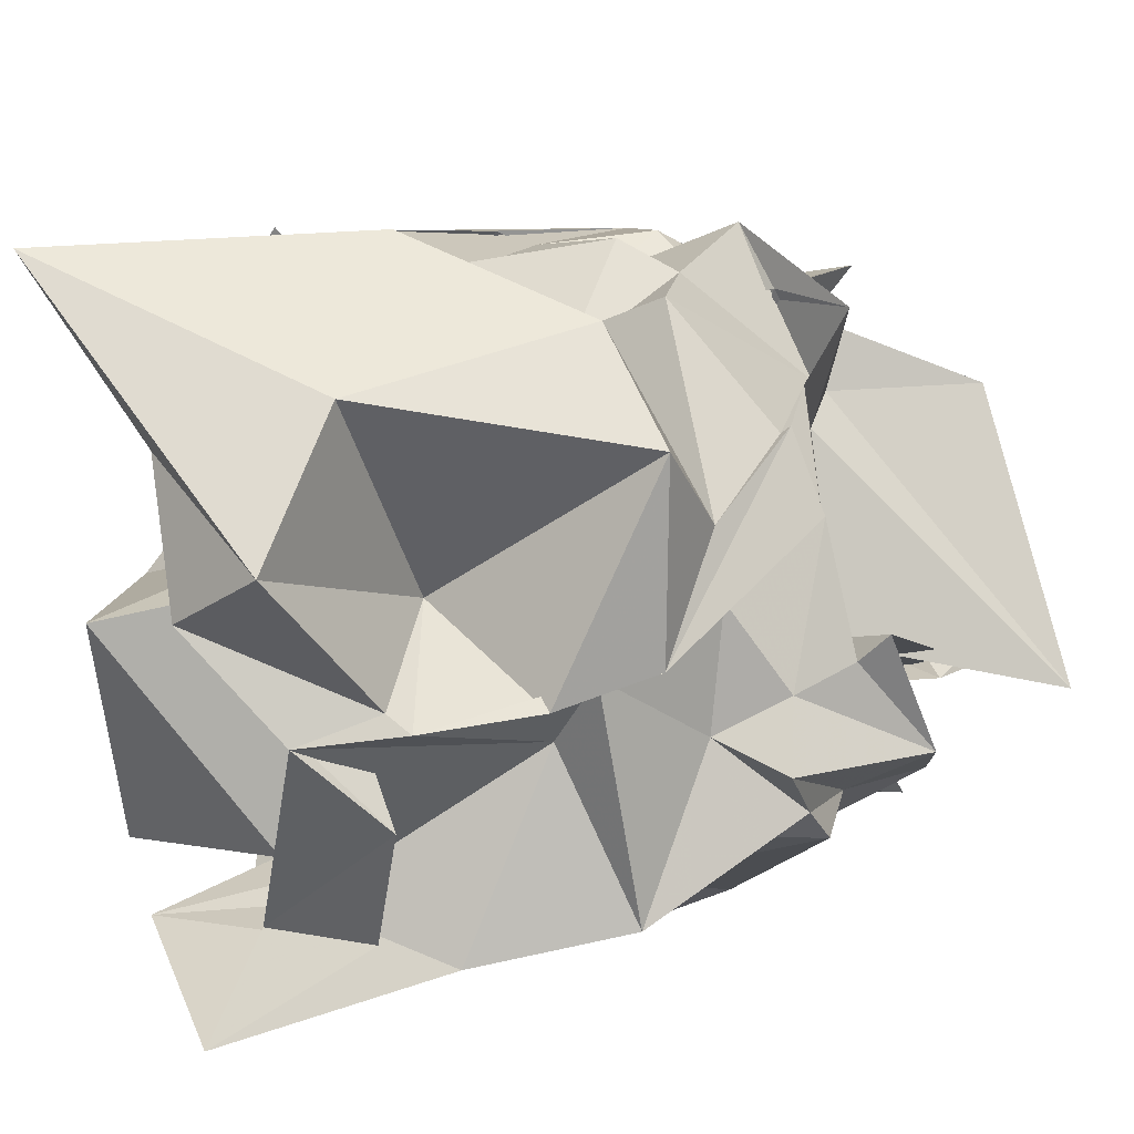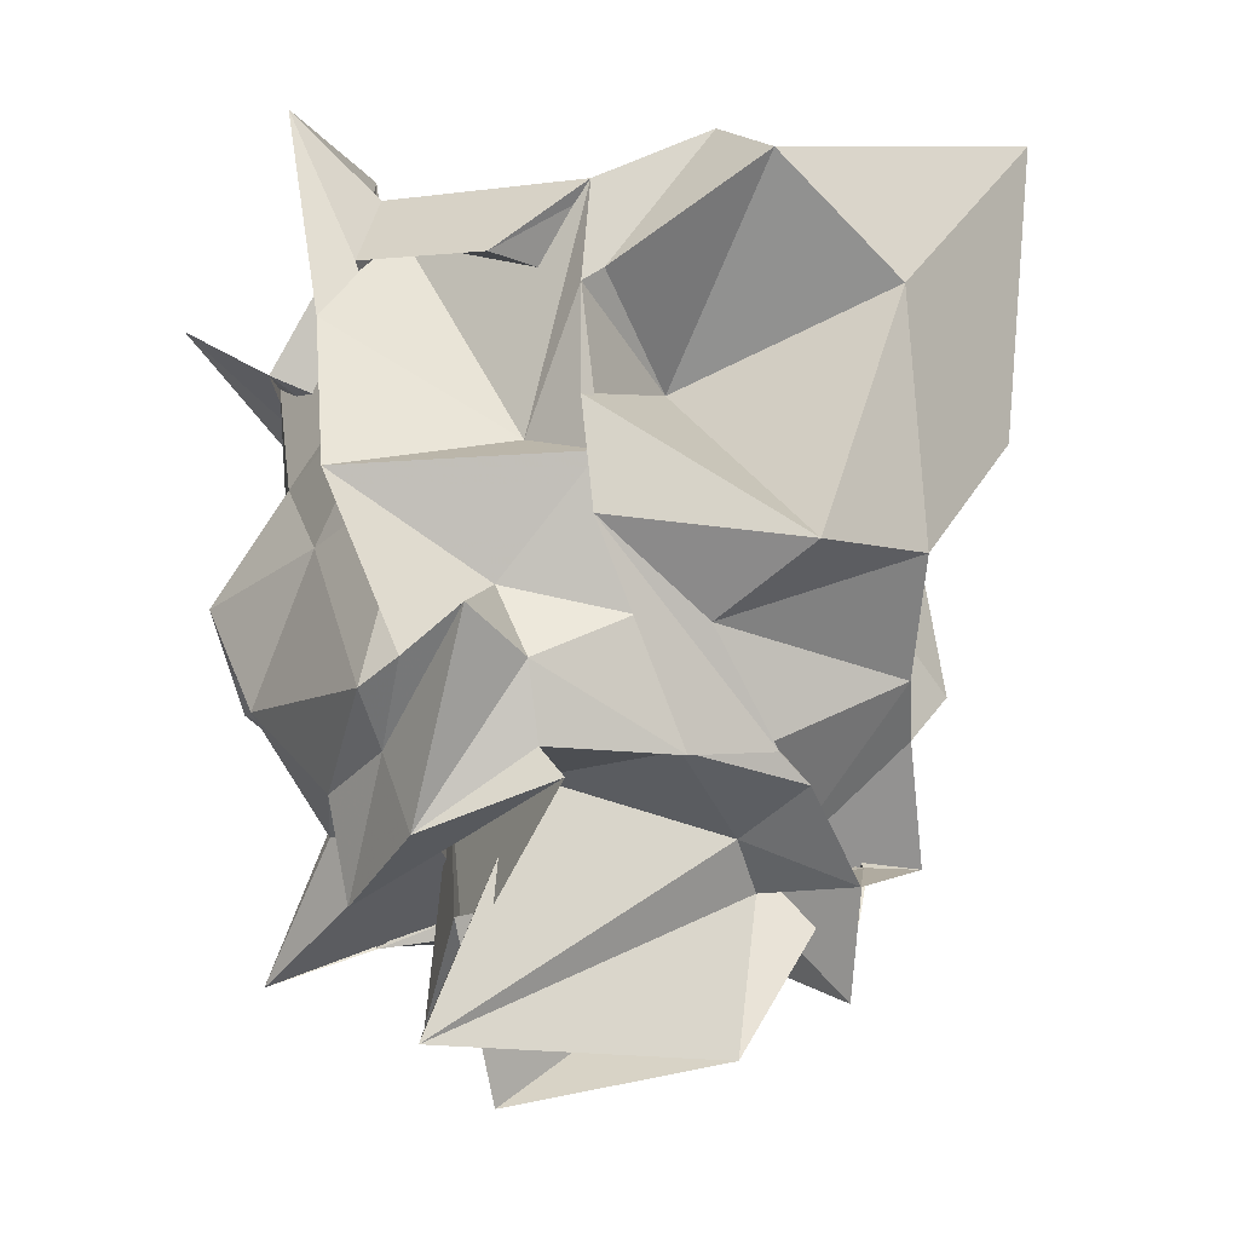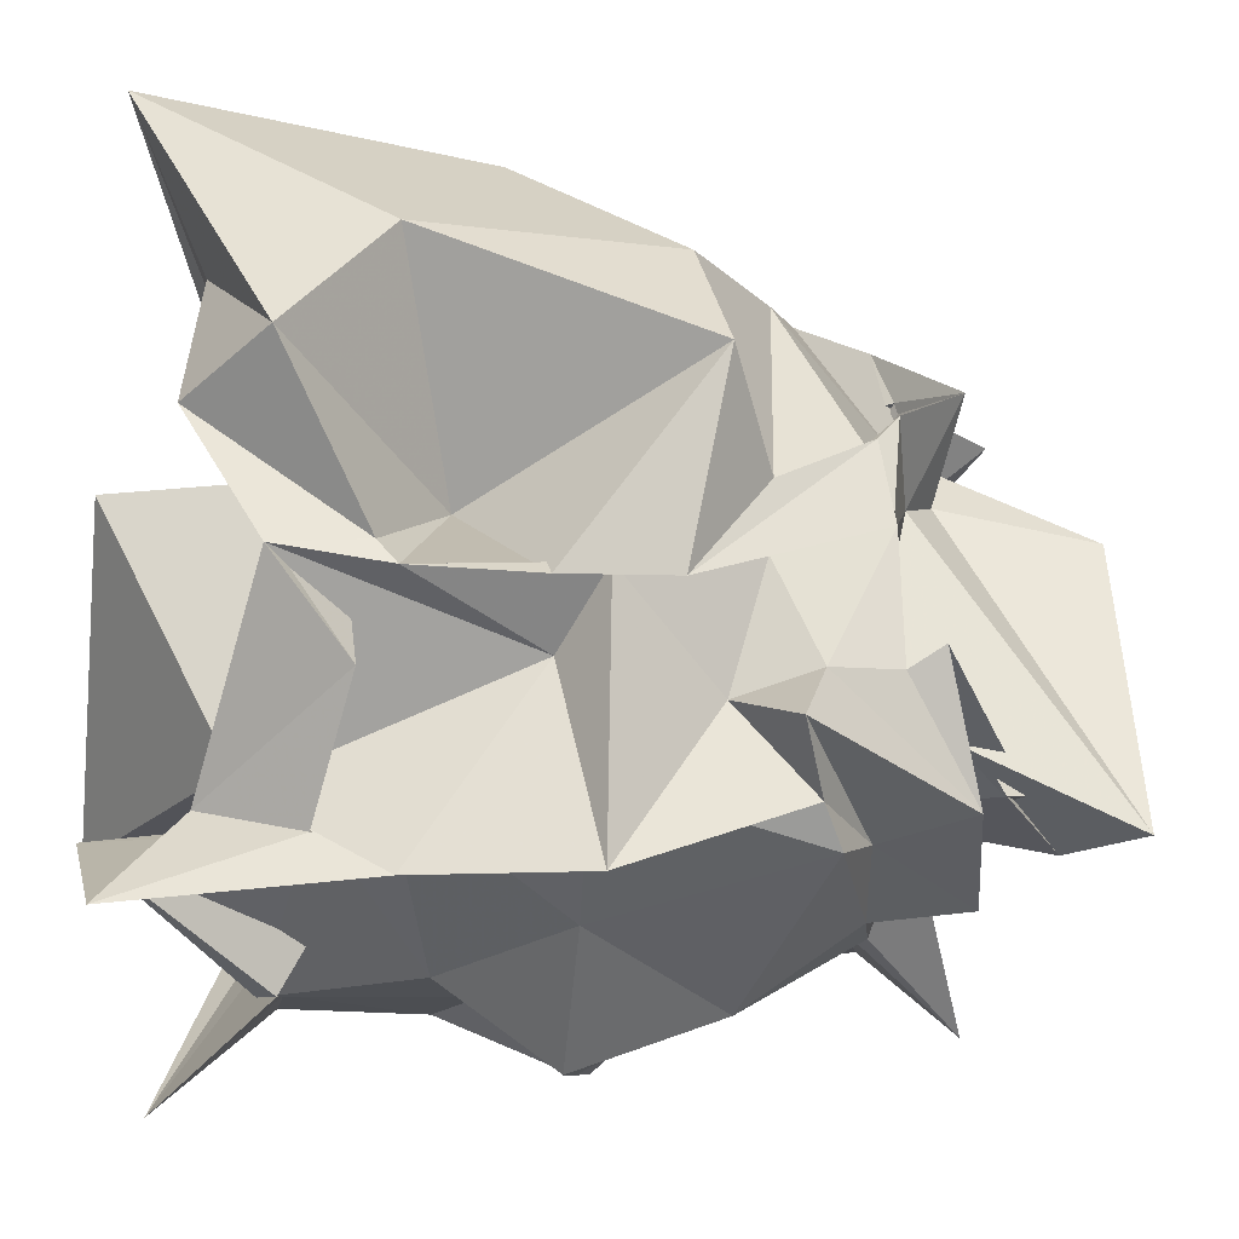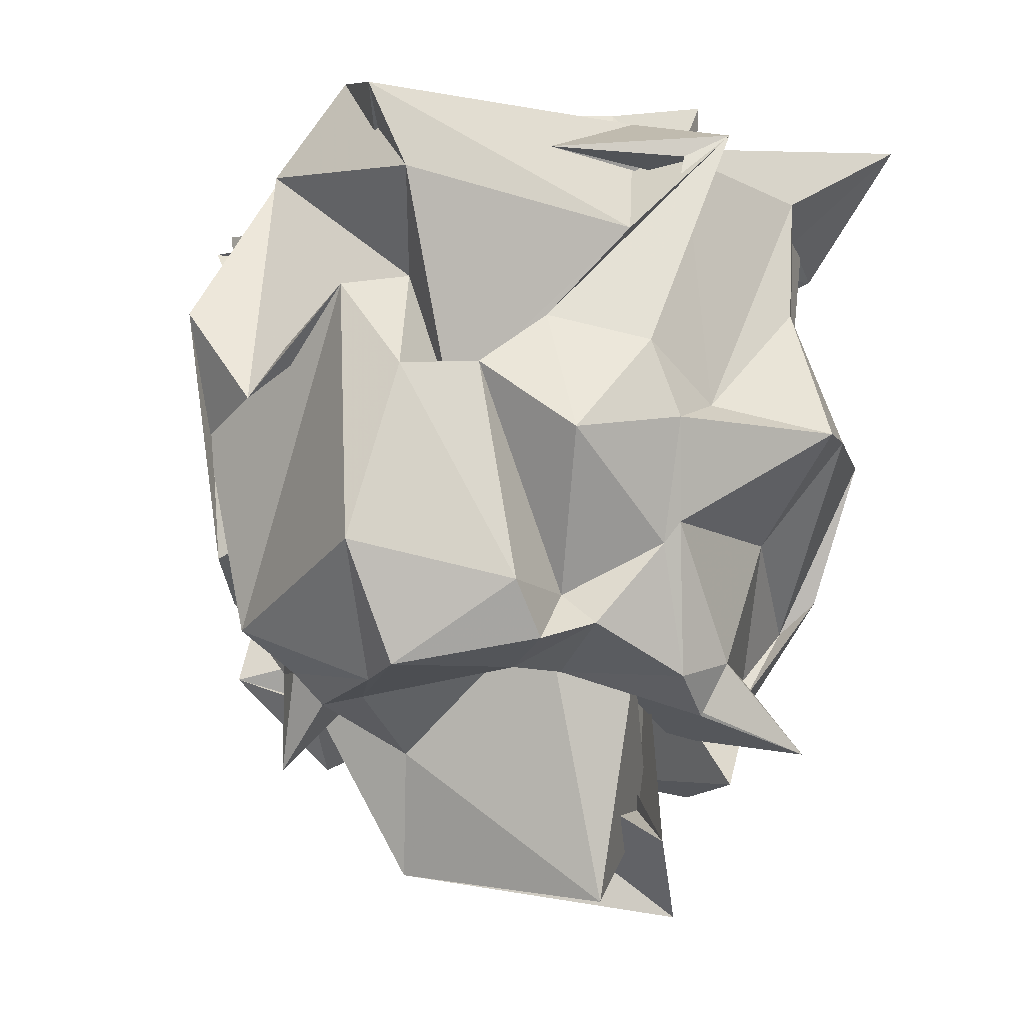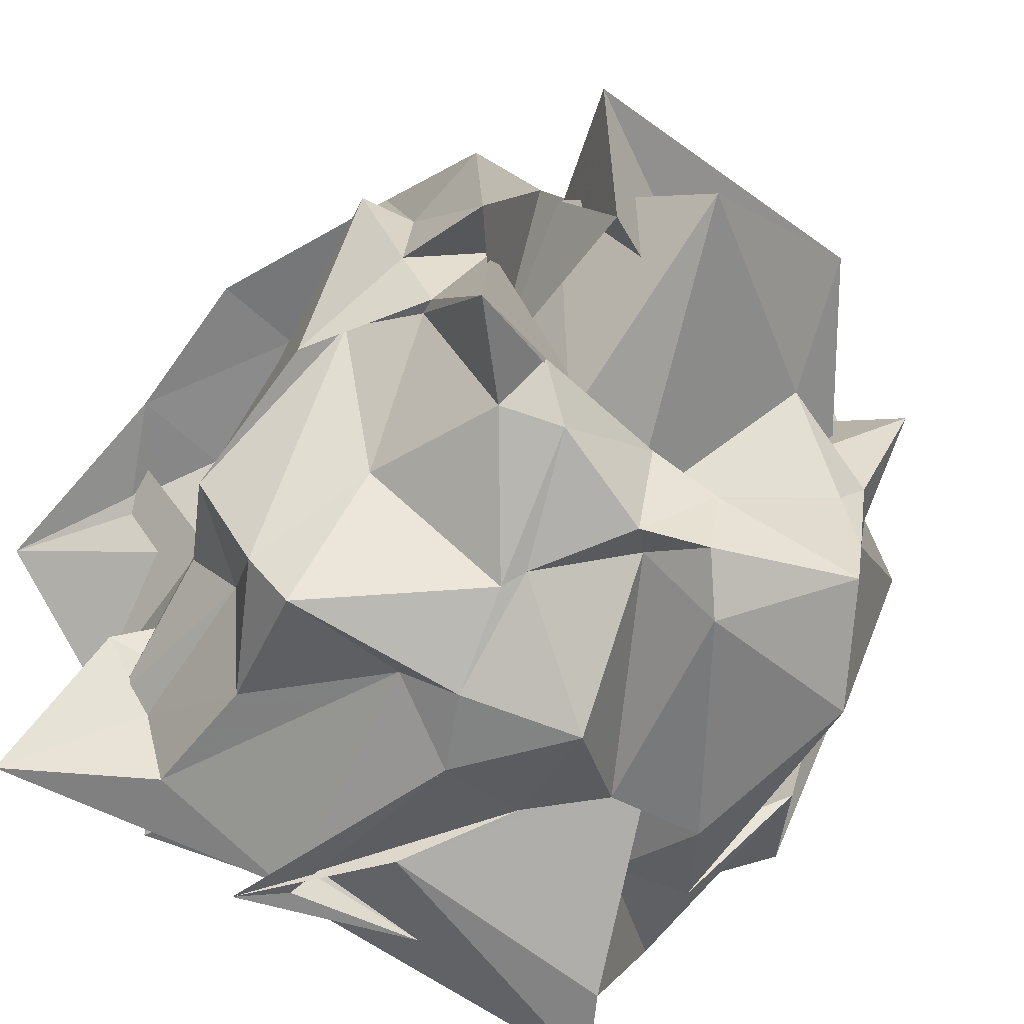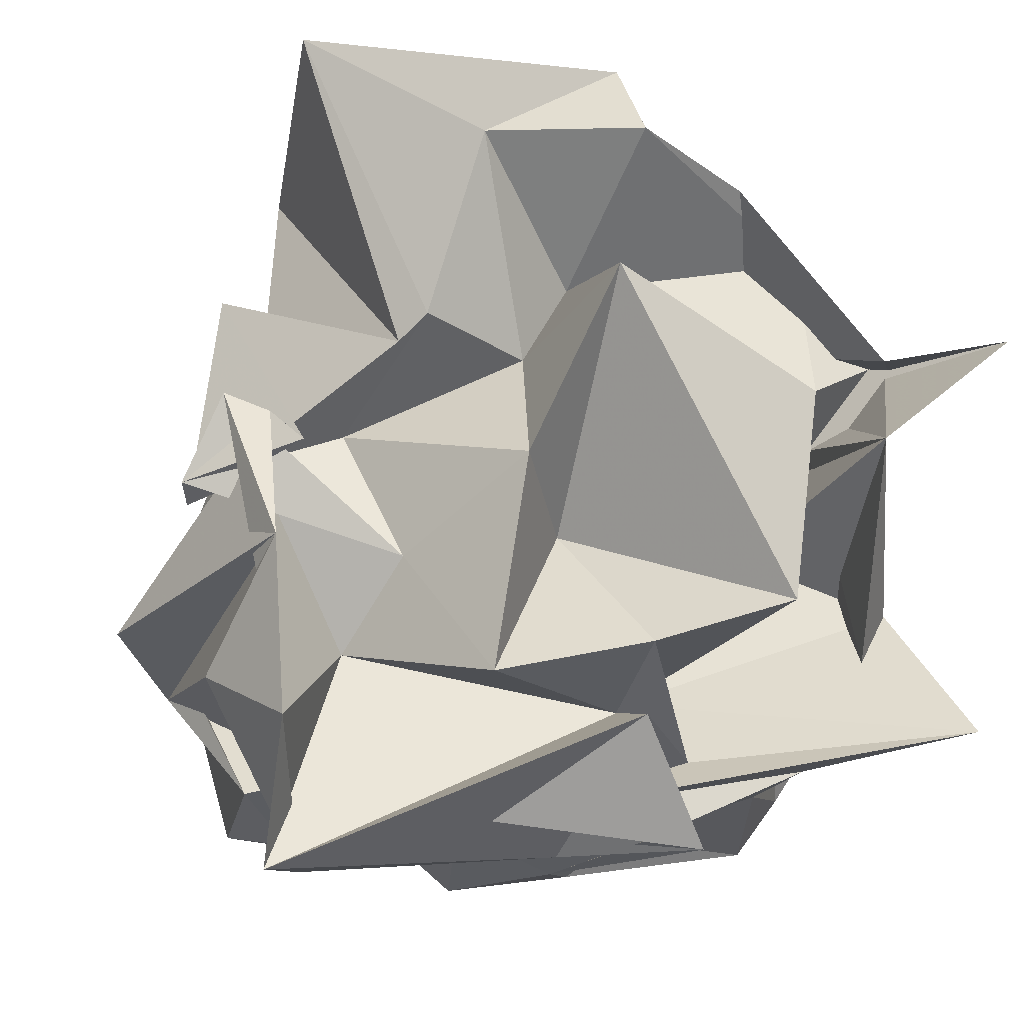
<metadata>
{"format":"obj","ext":"obj","renderer":"f3d","projection":"perspective","resolution":1024,"background":"white","views":[{"elev":78.0,"azim":82.0,"up":"+Y"},{"elev":-31.7,"azim":151.3,"up":"+Z"},{"elev":49.0,"azim":94.1,"up":"+Y"},{"elev":-15.9,"azim":-18.2,"up":"+Z"},{"elev":-59.7,"azim":148.8,"up":"+Y"},{"elev":-10.8,"azim":-10.0,"up":"+Y"}]}
</metadata>
<code>
v -2.405 -0.4245 0.3198
v -3.424 -0.288 -1.15
v -1.492 -0.05462 0.1032
v -0.9576 0.2215 0.619
v -1.31 0.1924 0.4004
v -1.745 0.8166 0.2106
v -1.82 0.7693 -0.07801
v -2.172 1.213 0.2157
v -3.3 1.032 0.8185
v -2.956 0.1523 0.541
v -3.486 0.3733 0.08677
v -3.236 -0.1351 0.3642
v -3.34 -0.03647 0.3095
v -3.339 -0.4848 0.5899
v -3.527 -0.8961 0.2687
v -3.203 -1.495 0.1141
v -2.353 -1.433 0.01591
v -1.957 -1.43 0.4305
v -2.126 -1.399 0.3369
v -1.593 -1.166 0.3098
v -1.484 -0.9286 0.258
v -1.388 -0.8076 0.3161
v -1.429 0.239 -0.1148
v -1.09 0.2508 -0.1887
v -1.719 0.443 -0.5607
v -1.747 0.755 -0.1484
v -2.214 0.4505 -0.2275
v -2.685 1.135 -0.06519
v -3.272 0.8279 -0.289
v -3.345 0.1441 -0.03972
v -3.297 -0.05489 -0.05731
v -3.388 -0.1223 -0.3502
v -3.791 -0.6972 -0.2187
v -3.602 -0.8709 -0.5764
v -3.094 -1.165 -0.1597
v -2.962 -1.226 -0.618
v -2.632 -1.326 -0.3095
v -2.293 -1.465 -0.411
v -2.013 -1.334 -0.5865
v -1.636 -1.212 -0.1593
v -1.505 -0.9043 -0.3413
v -1.383 -0.6433 -0.2097
v -1.434 0.2793 -0.6793
v -1.127 0.2738 -0.7495
v -1.848 0.6985 -0.7114
v -1.759 0.7359 -0.5561
v -2.434 0.9815 -1.005
v -2.881 0.8952 -0.8697
v -2.881 0.5246 -0.7552
v -3.306 0.3515 -0.9831
v -3.461 -0.08245 -0.744
v -3.615 -0.502 -1.077
v -3.674 -0.5224 -0.6262
v -3.357 -1.219 -0.2399
v -3.181 -1.367 -0.5617
v -2.877 -1.306 -0.5022
v -2.59 -1.507 -0.7737
v -2.184 -1.459 -0.6835
v -1.561 -1.376 -0.6616
v -1.427 -1.185 -0.6241
v -1.219 -0.8631 -0.6102
v -1.347 -0.2888 -0.6546
v -1.42 0.2494 -1.317
v -1.681 0.3425 -1.04
v -2.06 0.5237 -1.132
v -1.846 0.6584 -0.9148
v -2.283 0.5989 -1.133
v -3.037 0.5383 -1.094
v -3.173 0.3272 -1.167
v -3.309 -0.02638 -0.9477
v -3.481 -0.1626 -1.155
v -3.455 -0.623 -0.9891
v -3.533 -0.5569 -1.352
v -3.345 -1.302 -1.184
v -2.762 -1.371 -1.295
v -2.516 -1.134 -1.277
v -2.184 -1.283 -1.097
v -2.133 -1.313 -1.023
v -1.66 -0.9445 -0.9795
v -1.414 -0.5424 -1.212
v -1.302 -0.6277 -1.098
v -1.347 0.1193 -1.378
v -1.497 0.5208 -1.253
v -1.763 0.4084 -1.306
v -2.304 0.4068 -1.491
v -2.595 0.4573 -1.426
v -2.577 0.4449 -1.391
v -2.846 0.01959 -1.564
v -3.424 -0.01157 -1.414
v -3.176 -0.05399 -1.341
v -3.332 -0.3841 -1.461
v -3.328 -0.5124 -1.484
v -3.173 -0.9832 -1.593
v -3.146 -1.186 -1.58
v -2.64 -1.271 -1.47
v -2.423 -1.231 -1.391
v -2.059 -1.129 -1.535
v -1.859 -1.06 -1.462
v -1.596 -0.5979 -1.415
v -1.591 -0.6128 -1.48
v -1.482 -0.3832 -1.464
v -1.513 -0.05484 -1.463
v -1.435 -0.1546 0.7813
v -1.197 0.2766 0.05265
v -1.479 0.6449 -0.05904
v -2.137 0.9254 0.4936
v -2.675 0.8802 0.5019
v -2.854 0.2694 0.4683
v -3.588 -0.3151 0.109
v -3.611 -0.2584 0.2011
v -3.488 0.02421 0.2803
v -3.311 -1.045 0.6067
v -3.344 -1.504 0.4025
v -2.179 -1.025 0.6194
v -2.621 -1.342 0.332
v -1.108 -1.063 0.633
v -1.281 -0.6387 0.2269
v -1.713 -0.4188 -0.008052
v -1.528 0.09892 0.3295
v -2.33 0.4623 0.1123
v -2.502 0.1838 0.2365
v -3.085 -0.07901 0.1466
v -2.909 -0.5008 0.336
v -3.085 -0.8024 0.1652
v -2.223 -0.9948 0.3627
v -1.982 -1.146 0.3336
v -2.145 -0.9339 0.08745
v -1.768 -0.6963 0.8932
v -2.297 0.366 0.817
v -2.562 -0.2171 0.6804
v -2.665 -0.9028 0.6438
v -2.182 -0.814 0.748
v -1.581 0.0254 -1.765
v -1.857 0.3035 -1.529
v -2.281 0.4027 -1.48
v -2.727 0.4211 -1.49
v -3.004 0.2546 -1.694
v -3.165 0.03455 -1.49
v -3.309 -0.2938 -1.803
v -3.232 -0.5726 -1.606
v -3.121 -0.7141 -1.597
v -2.653 -1.01 -1.519
v -2.429 -0.8693 -1.492
v -1.926 -0.9686 -1.641
v -1.603 -1.119 -1.79
v -1.757 -0.2457 -1.579
v -1.598 -0.4536 -1.791
v -1.919 0.3535 -1.641
v -2.002 -0.0257 -1.438
v -2.671 0.07474 -1.53
v -2.826 -0.07323 -1.616
v -2.841 -0.4295 -1.294
v -2.876 -0.4217 -1.739
v -2.489 -0.8741 -1.27
v -2.137 -0.8545 -1.449
v -2.231 -0.8456 -1.479
v -1.93 -0.4509 -1.312
v -1.949 -0.6284 -2.048
v -1.764 -0.2637 -2.28
v -2.808 -0.1732 -2.151
v -2.187 -0.6053 -2.276
v -1.854 -0.2368 -1.856
f 3 23 4
f 4 23 24
f 4 24 5
f 5 24 25
f 5 25 6
f 6 25 26
f 6 26 7
f 7 26 27
f 7 27 8
f 8 27 28
f 8 28 9
f 9 28 29
f 9 29 10
f 10 29 30
f 10 30 11
f 11 30 31
f 11 31 12
f 12 31 32
f 12 32 13
f 13 32 33
f 13 33 14
f 14 33 34
f 14 34 15
f 15 34 35
f 15 35 16
f 16 35 36
f 16 36 17
f 17 36 37
f 17 37 18
f 18 37 38
f 18 38 19
f 19 38 39
f 19 39 20
f 20 39 40
f 20 40 21
f 21 40 41
f 21 41 22
f 22 41 42
f 22 42 3
f 3 42 23
f 23 43 24
f 24 43 44
f 24 44 25
f 25 44 45
f 25 45 26
f 26 45 46
f 26 46 27
f 27 46 47
f 27 47 28
f 28 47 48
f 28 48 29
f 29 48 49
f 29 49 30
f 30 49 50
f 30 50 31
f 31 50 51
f 31 51 32
f 32 51 52
f 32 52 33
f 33 52 53
f 33 53 34
f 34 53 54
f 34 54 35
f 35 54 55
f 35 55 36
f 36 55 56
f 36 56 37
f 37 56 57
f 37 57 38
f 38 57 58
f 38 58 39
f 39 58 59
f 39 59 40
f 40 59 60
f 40 60 41
f 41 60 61
f 41 61 42
f 42 61 62
f 42 62 23
f 23 62 43
f 43 63 44
f 44 63 64
f 44 64 45
f 45 64 65
f 45 65 46
f 46 65 66
f 46 66 47
f 47 66 67
f 47 67 48
f 48 67 68
f 48 68 49
f 49 68 69
f 49 69 50
f 50 69 70
f 50 70 51
f 51 70 71
f 51 71 52
f 52 71 72
f 52 72 53
f 53 72 73
f 53 73 54
f 54 73 74
f 54 74 55
f 55 74 75
f 55 75 56
f 56 75 76
f 56 76 57
f 57 76 77
f 57 77 58
f 58 77 78
f 58 78 59
f 59 78 79
f 59 79 60
f 60 79 80
f 60 80 61
f 61 80 81
f 61 81 62
f 62 81 82
f 62 82 43
f 43 82 63
f 63 83 64
f 64 83 84
f 64 84 65
f 65 84 85
f 65 85 66
f 66 85 86
f 66 86 67
f 67 86 87
f 67 87 68
f 68 87 88
f 68 88 69
f 69 88 89
f 69 89 70
f 70 89 90
f 70 90 71
f 71 90 91
f 71 91 72
f 72 91 92
f 72 92 73
f 73 92 93
f 73 93 74
f 74 93 94
f 74 94 75
f 75 94 95
f 75 95 76
f 76 95 96
f 76 96 77
f 77 96 97
f 77 97 78
f 78 97 98
f 78 98 79
f 79 98 99
f 79 99 80
f 80 99 100
f 80 100 81
f 81 100 101
f 81 101 82
f 82 101 102
f 82 102 63
f 63 102 83
f 103 104 118
f 104 119 118
f 104 105 119
f 105 120 119
f 105 106 120
f 106 107 120
f 107 121 120
f 107 108 121
f 108 122 121
f 108 109 122
f 109 110 122
f 110 123 122
f 110 111 123
f 111 124 123
f 111 112 124
f 112 113 124
f 113 125 124
f 113 114 125
f 114 126 125
f 114 115 126
f 115 116 126
f 116 127 126
f 116 117 127
f 117 118 127
f 117 103 118
f 118 119 128
f 119 129 128
f 119 120 129
f 120 121 129
f 121 130 129
f 121 122 130
f 122 123 130
f 123 131 130
f 123 124 131
f 124 125 131
f 125 132 131
f 125 126 132
f 126 127 132
f 127 128 132
f 127 118 128
f 133 148 134
f 134 148 149
f 134 149 135
f 135 149 150
f 135 150 136
f 136 150 137
f 137 150 151
f 137 151 138
f 138 151 152
f 138 152 139
f 139 152 140
f 140 152 153
f 140 153 141
f 141 153 154
f 141 154 142
f 142 154 143
f 143 154 155
f 143 155 144
f 144 155 156
f 144 156 145
f 145 156 146
f 146 156 157
f 146 157 147
f 147 157 148
f 147 148 133
f 148 158 149
f 149 158 159
f 149 159 150
f 150 159 151
f 151 159 160
f 151 160 152
f 152 160 153
f 153 160 161
f 153 161 154
f 154 161 155
f 155 161 162
f 155 162 156
f 156 162 157
f 157 162 158
f 157 158 148
f 3 4 103
f 103 4 104
f 4 5 104
f 104 5 105
f 5 6 105
f 105 6 106
f 6 7 106
f 7 8 106
f 106 8 107
f 8 9 107
f 107 9 108
f 9 10 108
f 108 10 109
f 10 11 109
f 11 12 109
f 109 12 110
f 12 13 110
f 110 13 111
f 13 14 111
f 111 14 112
f 14 15 112
f 15 16 112
f 112 16 113
f 16 17 113
f 113 17 114
f 17 18 114
f 114 18 115
f 18 19 115
f 19 20 115
f 115 20 116
f 20 21 116
f 116 21 117
f 21 22 117
f 117 22 103
f 22 3 103
f 83 133 84
f 84 133 134
f 84 134 85
f 85 134 135
f 85 135 86
f 86 135 136
f 86 136 87
f 87 136 88
f 88 136 137
f 88 137 89
f 89 137 138
f 89 138 90
f 90 138 139
f 90 139 91
f 91 139 92
f 92 139 140
f 92 140 93
f 93 140 141
f 93 141 94
f 94 141 142
f 94 142 95
f 95 142 96
f 96 142 143
f 96 143 97
f 97 143 144
f 97 144 98
f 98 144 145
f 98 145 99
f 99 145 100
f 100 145 146
f 100 146 101
f 101 146 147
f 101 147 102
f 102 147 133
f 102 133 83
f 128 129 1
f 129 130 1
f 130 131 1
f 131 132 1
f 132 128 1
f 159 158 2
f 160 159 2
f 161 160 2
f 162 161 2
f 158 162 2

</code>
